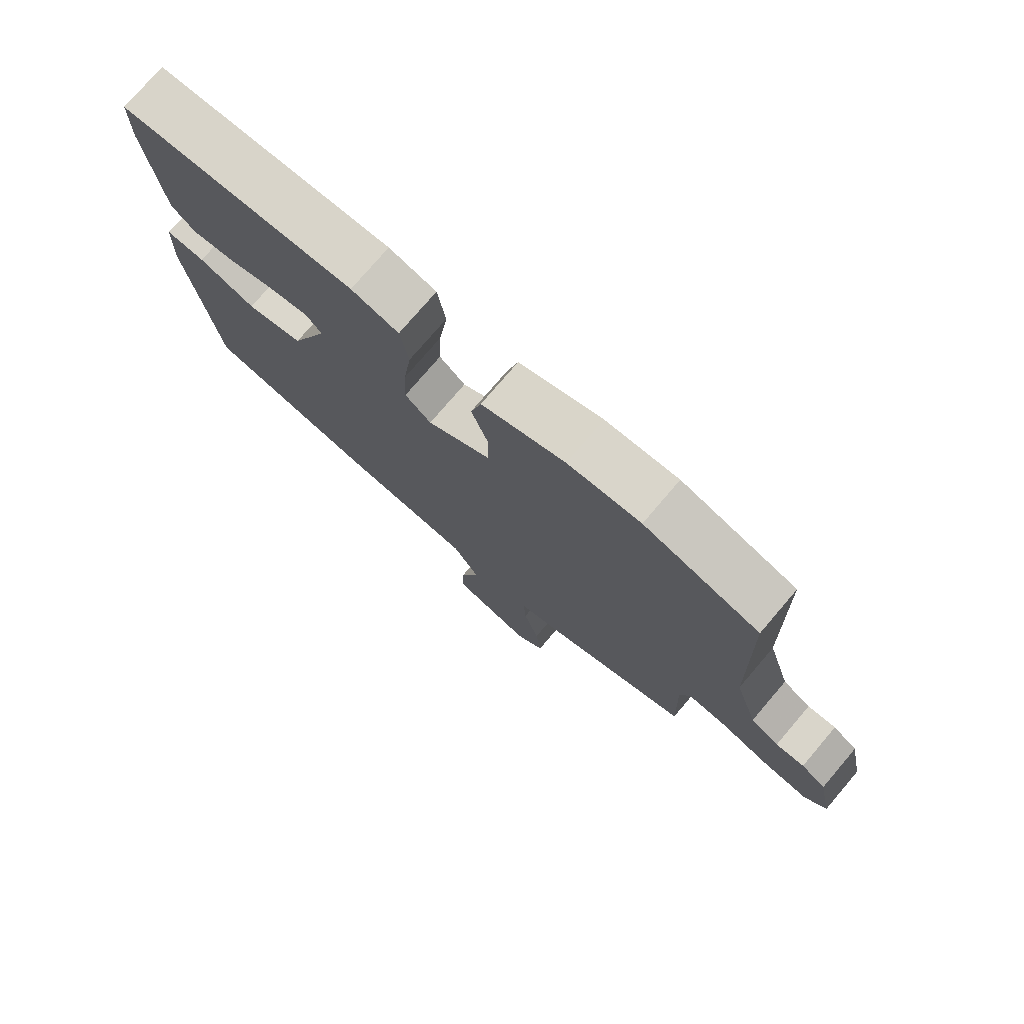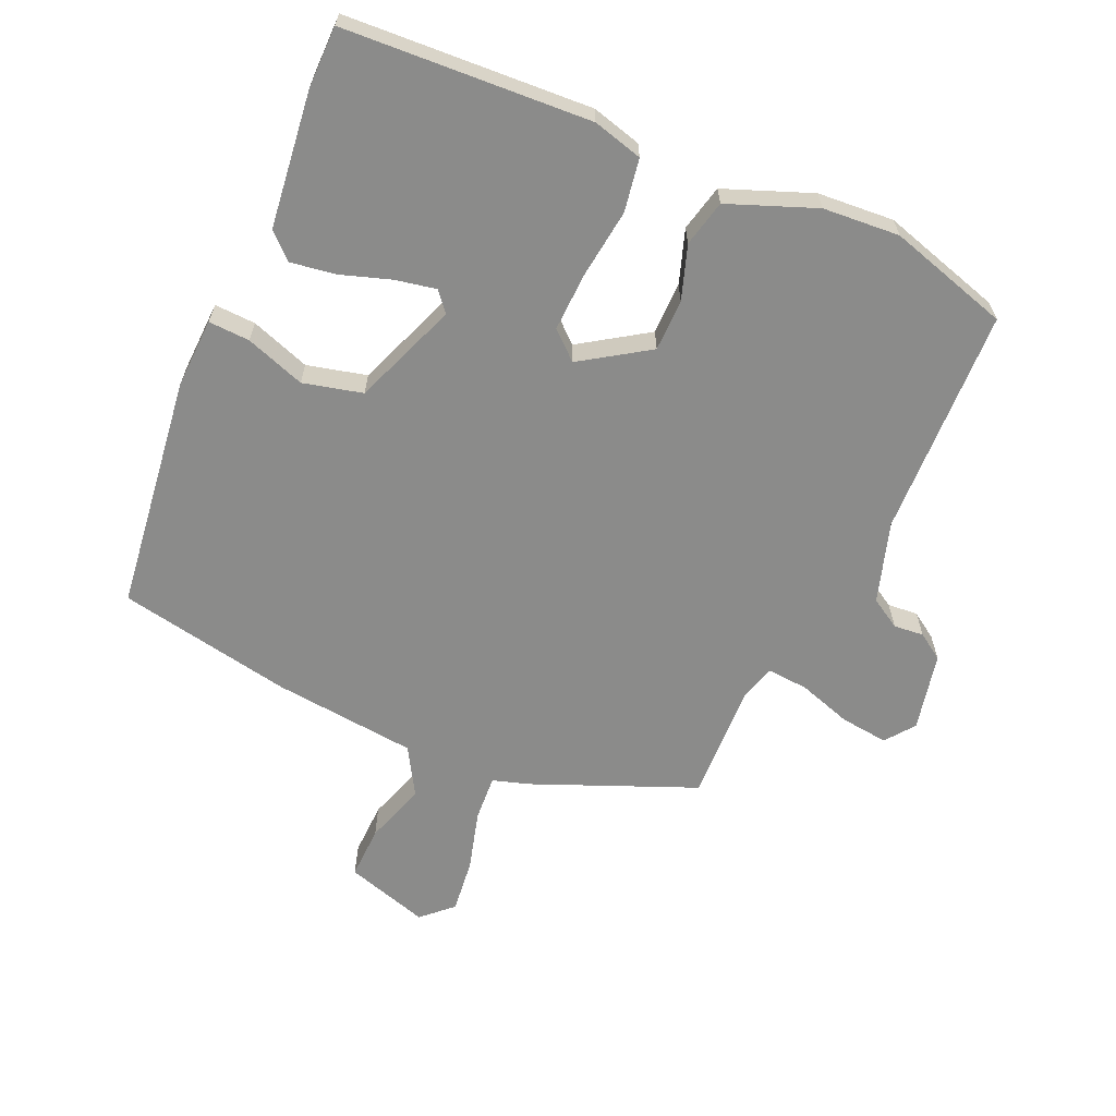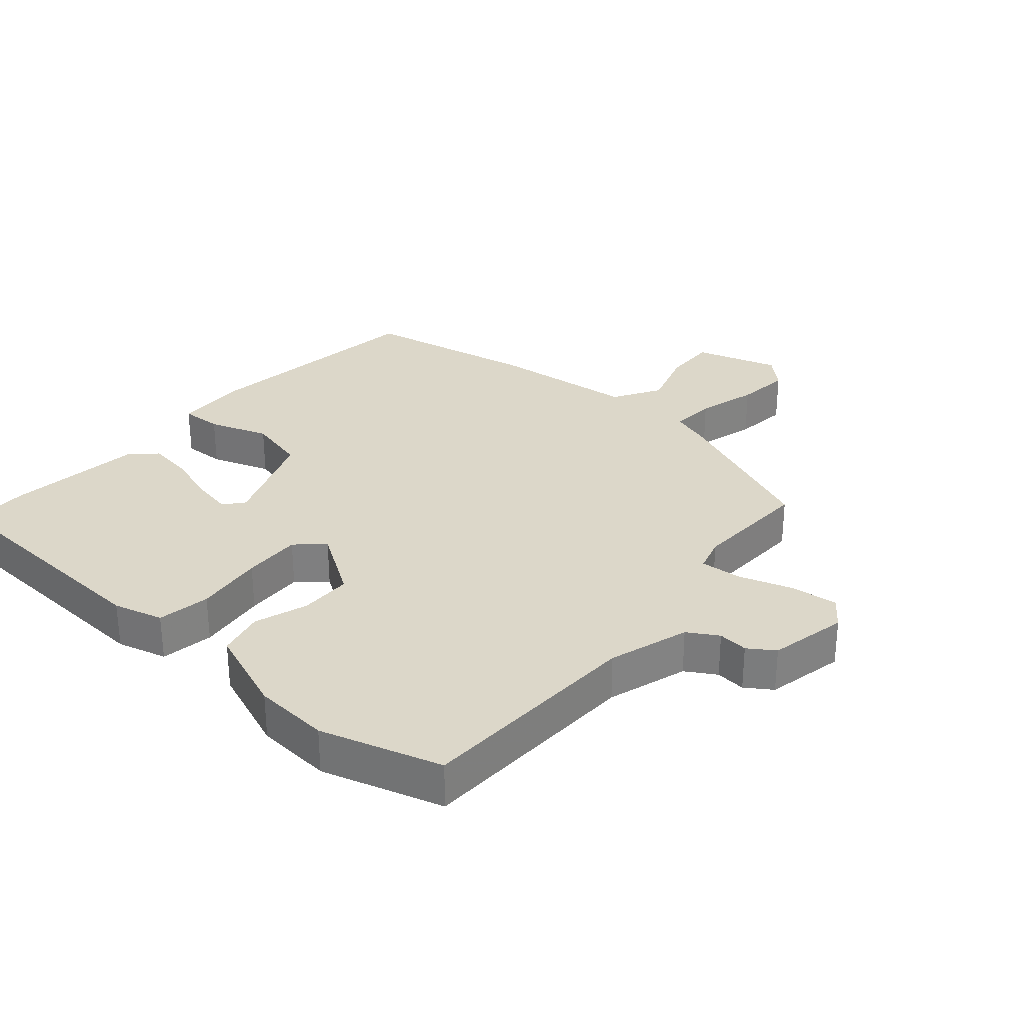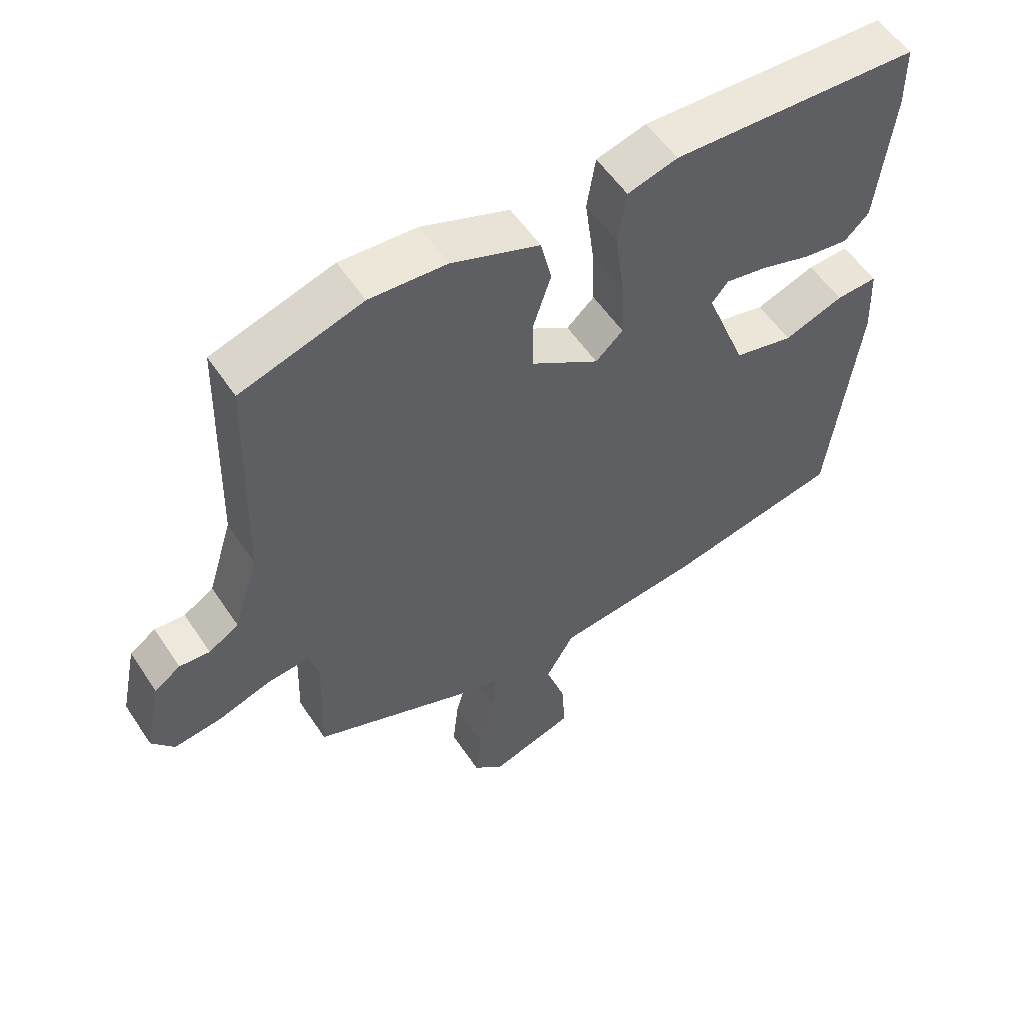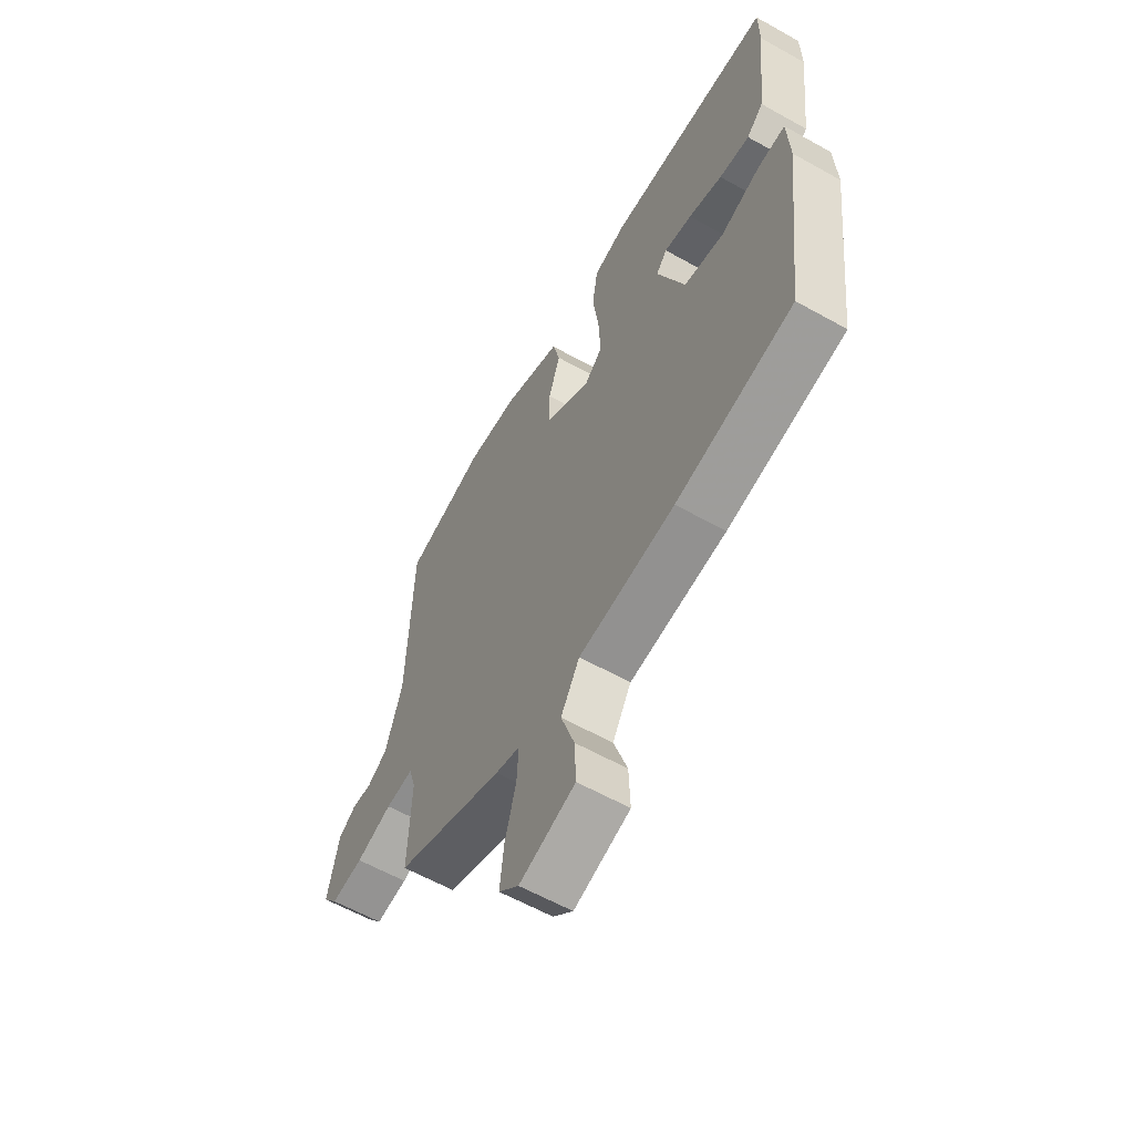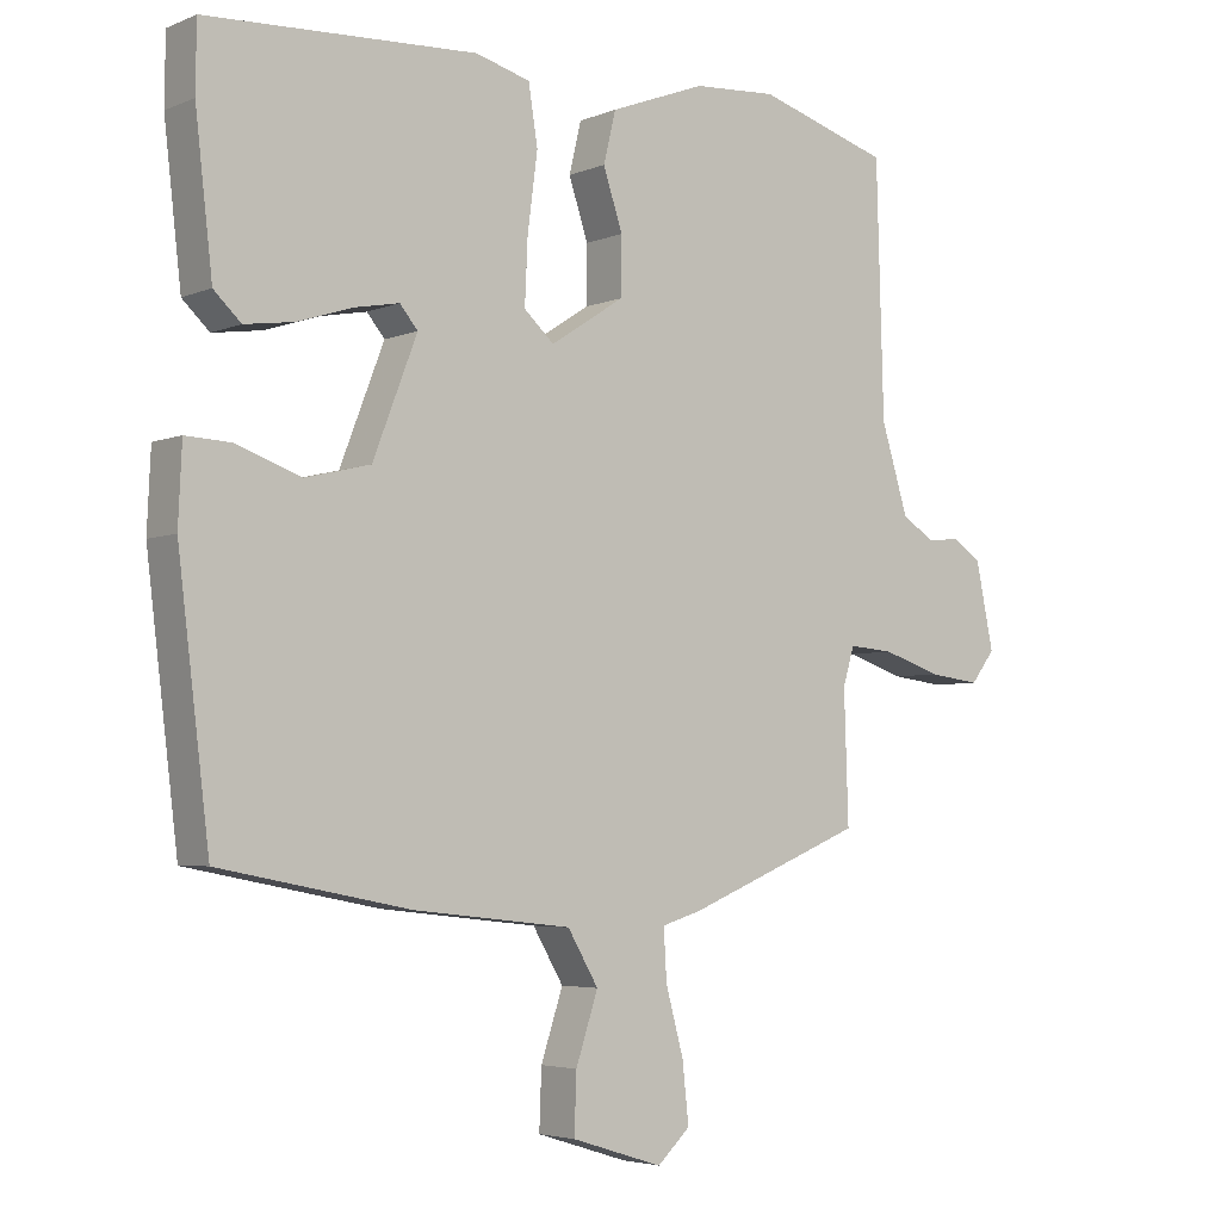
<metadata>
{"format":"obj","ext":"obj","renderer":"f3d","projection":"perspective","resolution":1024,"background":"white","views":[{"elev":76.4,"azim":40.5,"up":"+Z"},{"elev":-63.7,"azim":-23.6,"up":"+Y"},{"elev":30.3,"azim":41.1,"up":"+Y"},{"elev":55.4,"azim":146.8,"up":"+Z"},{"elev":-60.4,"azim":-119.8,"up":"+Z"},{"elev":-4.3,"azim":-37.7,"up":"+Z"}]}
</metadata>
<code>
v 0.463 0.07 -0.388
v 0.215 0.07 -0.489
v 0.159 0.07 -0.506
v 0.163 0.07 -0.576
v 0.188 0.07 -0.668
v 0.197 0.07 -0.751
v 0.151 0.07 -0.794
v 0.023 0.07 -0.754
v 0.026 0.07 -0.672
v 0.057 0.07 -0.578
v 0.014 0.07 -0.505
v -0.206 0.07 -0.481
v -0.473 0.07 -0.429
v -0.517 0.07 -0.069
v -0.512 0.07 0.039
v -0.449 0.07 0.036
v -0.358 0.07 0.004
v -0.267 0.07 0.026
v -0.205 0.07 0.186
v -0.23 0.07 0.216
v -0.293 0.07 0.204
v -0.37 0.07 0.179
v -0.439 0.07 0.169
v -0.477 0.07 0.205
v -0.501 0.07 0.414
v -0.5 0.07 0.508
v -0.123 0.07 0.527
v -0.047 0.07 0.506
v -0.034 0.07 0.425
v -0.048 0.07 0.319
v -0.052 0.07 0.229
v -0.01 0.07 0.191
v 0.093 0.07 0.258
v 0.094 0.07 0.338
v 0.067 0.07 0.42
v 0.084 0.07 0.491
v 0.218 0.07 0.542
v 0.335 0.07 0.55
v 0.52 0.07 0.494
v 0.53 0.07 0.144
v 0.568 0.07 0.021
v 0.614 0.07 -0.007
v 0.66 0.07 -0.003
v 0.7 0.07 -0.03
v 0.725 0.07 -0.15
v 0.691 0.07 -0.194
v 0.618 0.07 -0.185
v 0.536 0.07 -0.158
v 0.473 0.07 -0.153
v 0.457 0.07 -0.206
v 0.463 0 -0.388
v 0.215 0 -0.489
v 0.159 0 -0.506
v 0.163 0 -0.576
v 0.188 0 -0.668
v 0.197 0 -0.751
v 0.151 0 -0.794
v 0.023 0 -0.754
v 0.026 0 -0.672
v 0.057 0 -0.578
v 0.014 0 -0.505
v -0.206 0 -0.481
v -0.473 0 -0.429
v -0.517 0 -0.069
v -0.512 0 0.039
v -0.449 0 0.036
v -0.358 0 0.004
v -0.267 0 0.026
v -0.205 0 0.186
v -0.23 0 0.216
v -0.293 0 0.204
v -0.37 0 0.179
v -0.439 0 0.169
v -0.477 0 0.205
v -0.501 0 0.414
v -0.5 0 0.508
v -0.123 0 0.527
v -0.047 0 0.506
v -0.034 0 0.425
v -0.048 0 0.319
v -0.052 0 0.229
v -0.01 0 0.191
v 0.093 0 0.258
v 0.094 0 0.338
v 0.067 0 0.42
v 0.084 0 0.491
v 0.218 0 0.542
v 0.335 0 0.55
v 0.52 0 0.494
v 0.53 0 0.144
v 0.568 0 0.021
v 0.614 0 -0.007
v 0.66 0 -0.003
v 0.7 0 -0.03
v 0.725 0 -0.15
v 0.691 0 -0.194
v 0.618 0 -0.185
v 0.536 0 -0.158
v 0.473 0 -0.153
v 0.457 0 -0.206
f 46 47 48
f 45 46 48
f 44 45 48
f 43 44 48
f 42 43 48
f 41 42 48 49
f 40 41 49
f 40 49 50
f 39 40 50
f 38 39 50
f 37 38 50
f 36 37 50
f 35 36 50
f 34 35 50
f 28 29 30
f 27 28 30
f 26 27 30
f 25 26 30
f 24 25 30
f 23 24 30
f 22 23 30
f 21 22 30
f 20 21 30
f 19 20 30 31
f 18 19 31 32
f 15 16 17
f 14 15 17
f 13 14 17
f 12 13 17
f 11 12 17
f 11 17 18
f 10 11 18 32
f 8 9 10
f 7 8 10
f 6 7 10
f 5 6 10
f 4 5 10
f 10 32 33
f 4 10 33
f 3 4 33
f 33 34 50
f 3 33 50
f 2 3 50
f 1 2 50
f 98 97 96
f 98 96 95
f 98 95 94
f 98 94 93
f 98 93 92
f 99 98 92 91
f 99 91 90
f 100 99 90
f 100 90 89
f 100 89 88
f 100 88 87
f 100 87 86
f 100 86 85
f 100 85 84
f 80 79 78
f 80 78 77
f 80 77 76
f 80 76 75
f 80 75 74
f 80 74 73
f 80 73 72
f 80 72 71
f 80 71 70
f 81 80 70 69
f 82 81 69 68
f 67 66 65
f 67 65 64
f 67 64 63
f 67 63 62
f 67 62 61
f 68 67 61
f 82 68 61 60
f 60 59 58
f 60 58 57
f 60 57 56
f 60 56 55
f 60 55 54
f 83 82 60
f 83 60 54
f 83 54 53
f 100 84 83
f 100 83 53
f 100 53 52
f 100 52 51
f 1 51 52 2
f 2 52 53 3
f 3 53 54 4
f 4 54 55 5
f 5 55 56 6
f 6 56 57 7
f 7 57 58 8
f 8 58 59 9
f 9 59 60 10
f 10 60 61 11
f 11 61 62 12
f 12 62 63 13
f 13 63 64 14
f 14 64 65 15
f 15 65 66 16
f 16 66 67 17
f 17 67 68 18
f 18 68 69 19
f 19 69 70 20
f 20 70 71 21
f 21 71 72 22
f 22 72 73 23
f 23 73 74 24
f 24 74 75 25
f 25 75 76 26
f 26 76 77 27
f 27 77 78 28
f 28 78 79 29
f 29 79 80 30
f 30 80 81 31
f 31 81 82 32
f 32 82 83 33
f 33 83 84 34
f 34 84 85 35
f 35 85 86 36
f 36 86 87 37
f 37 87 88 38
f 38 88 89 39
f 39 89 90 40
f 40 90 91 41
f 41 91 92 42
f 42 92 93 43
f 43 93 94 44
f 44 94 95 45
f 45 95 96 46
f 46 96 97 47
f 47 97 98 48
f 48 98 99 49
f 49 99 100 50
f 50 100 51 1

</code>
